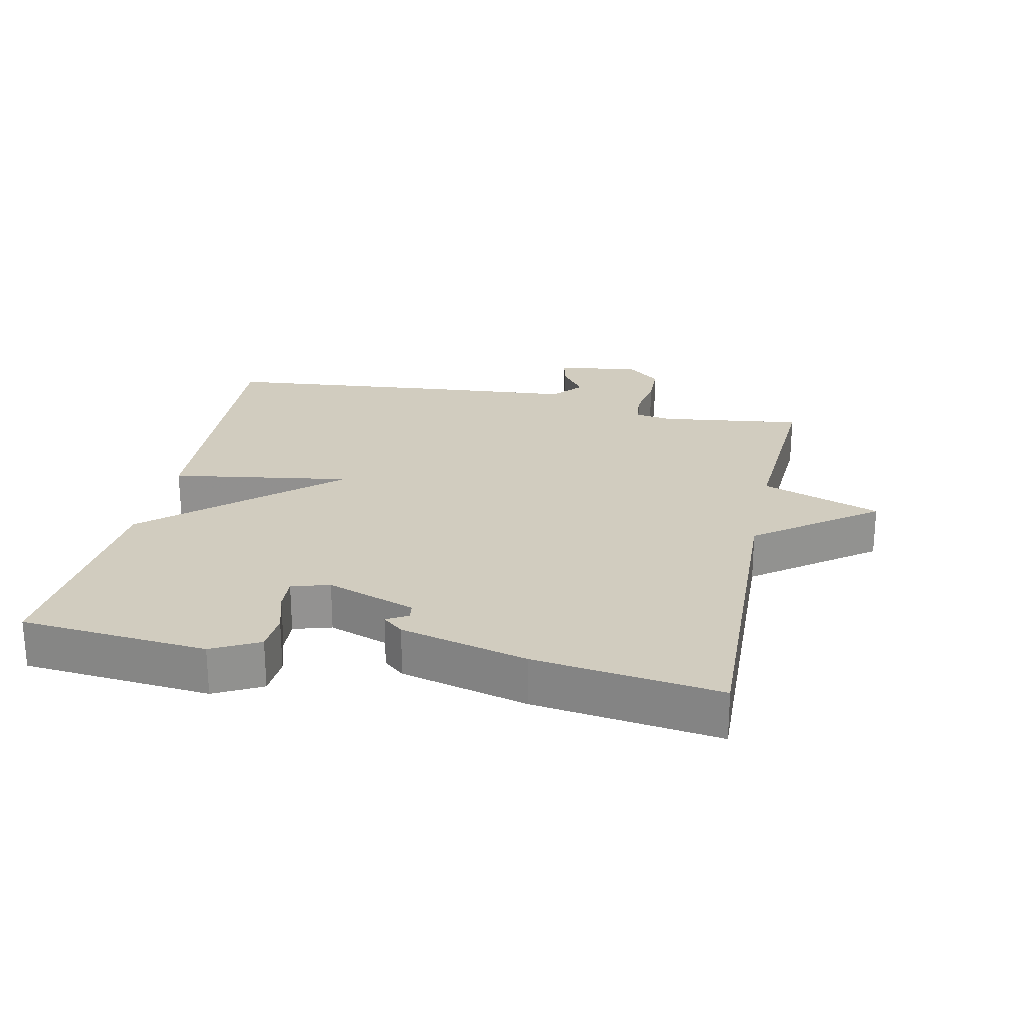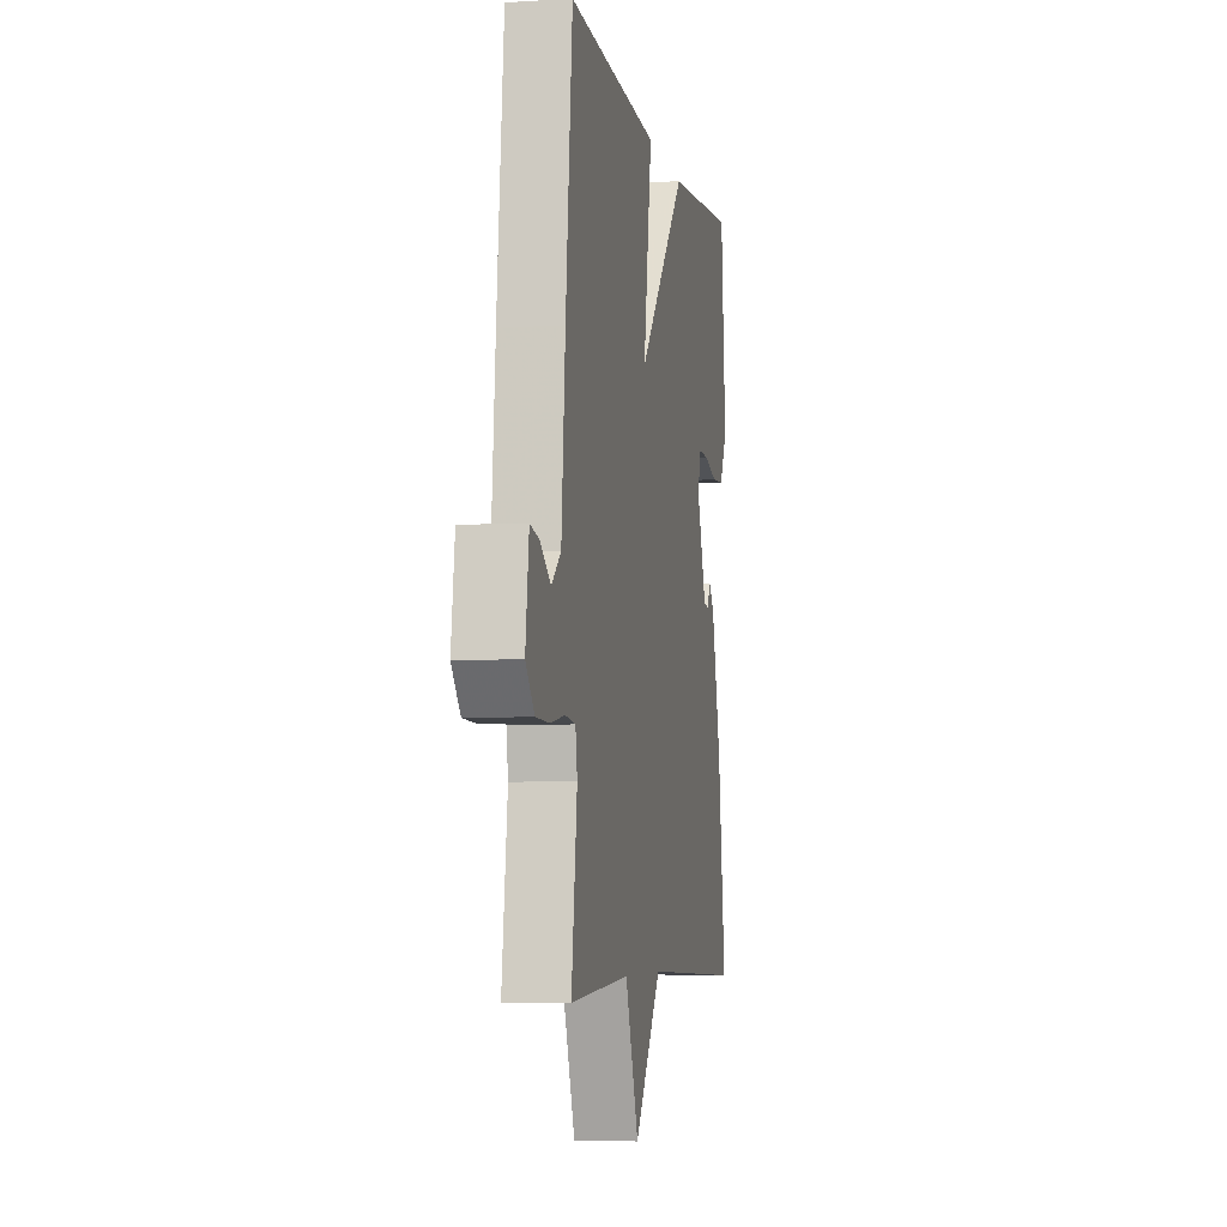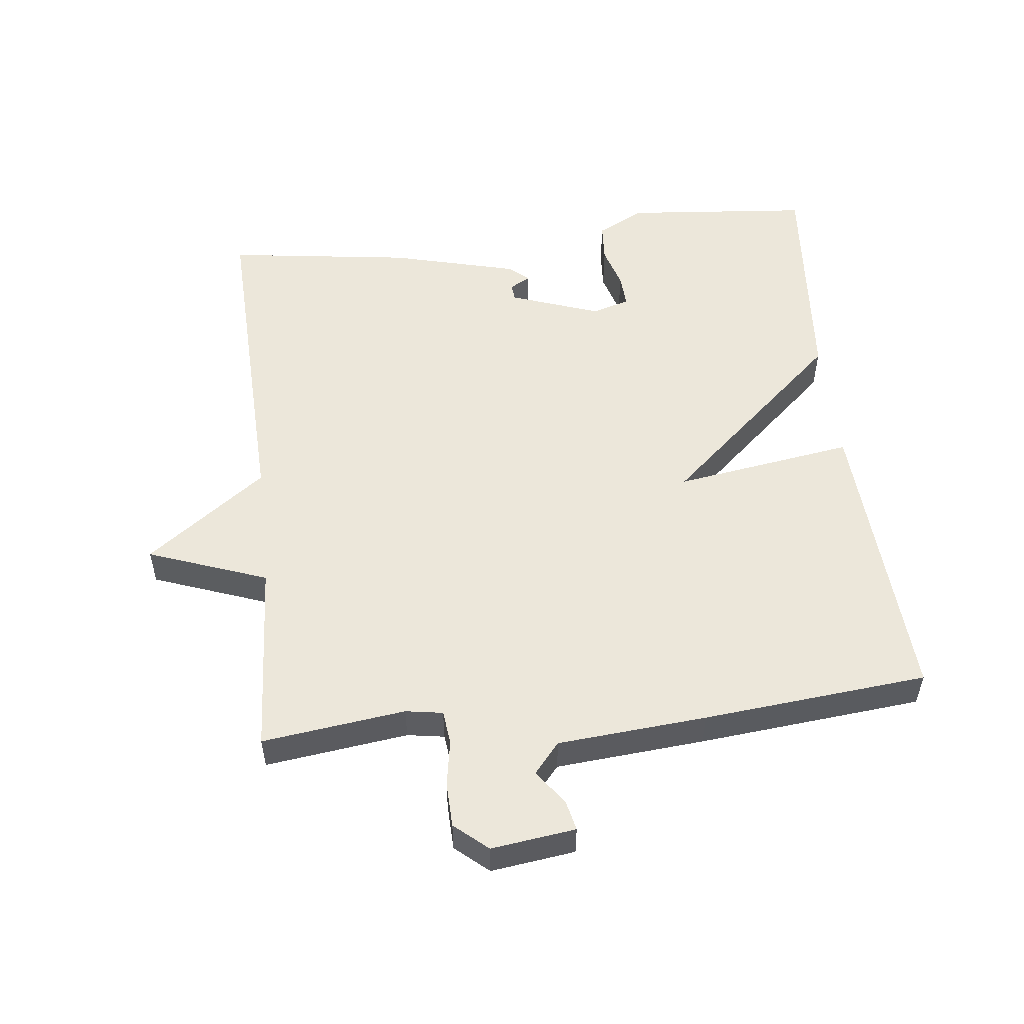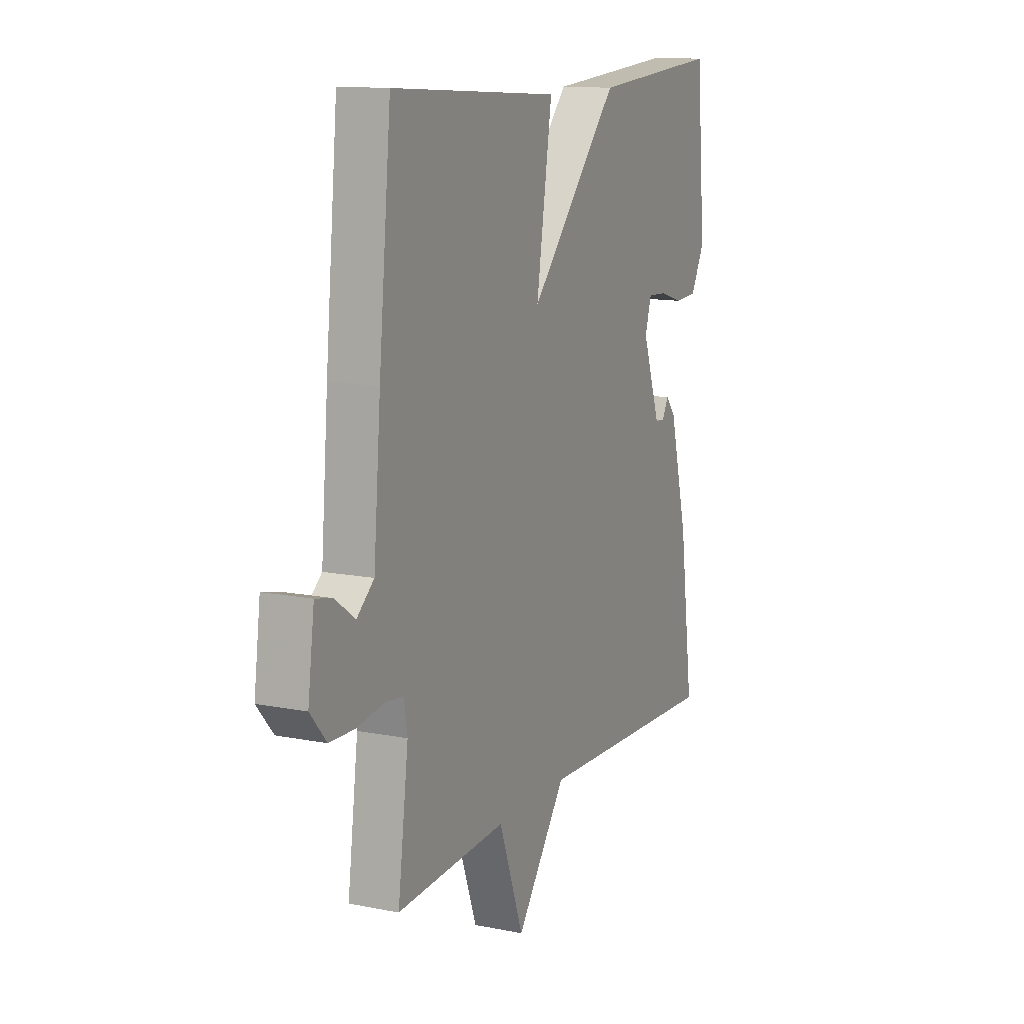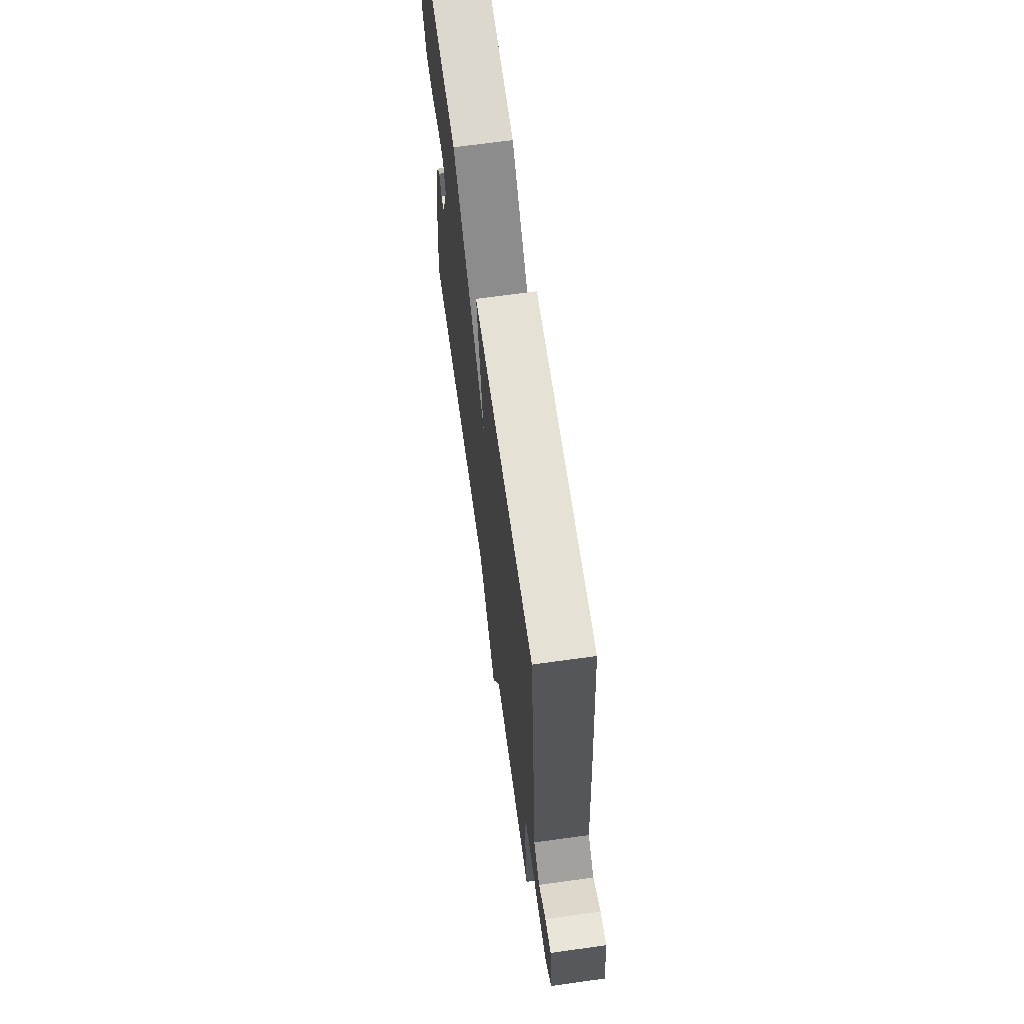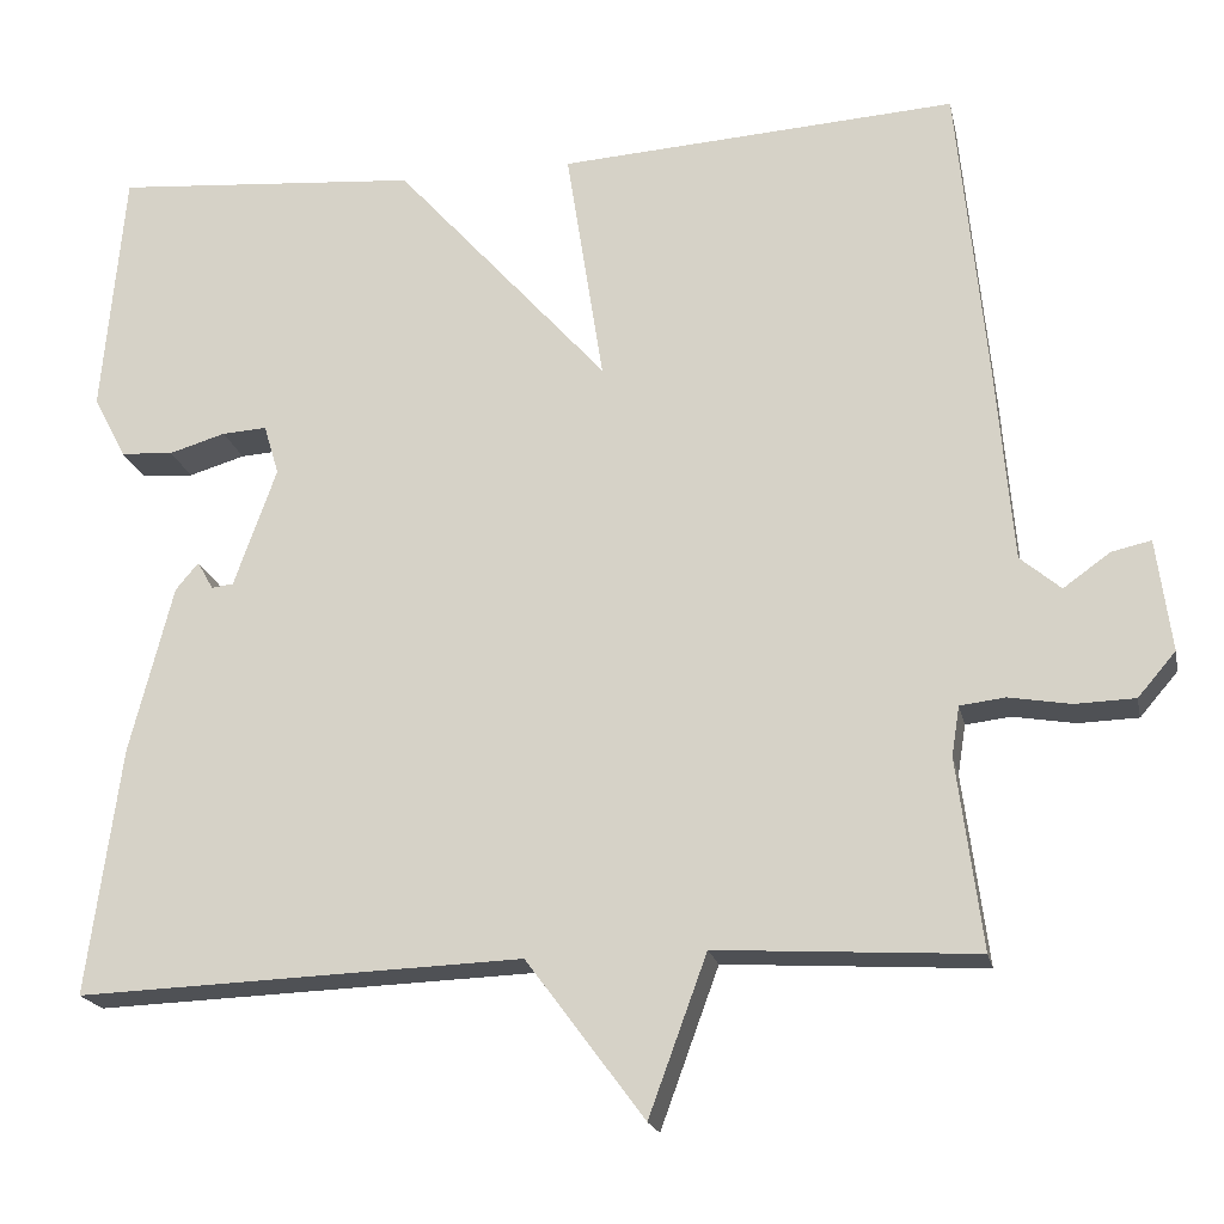
<metadata>
{"format":"obj","ext":"obj","renderer":"f3d","projection":"perspective","resolution":1024,"background":"white","views":[{"elev":23.9,"azim":101.9,"up":"+Y"},{"elev":-5.5,"azim":-79.3,"up":"+Z"},{"elev":53.2,"azim":-96.4,"up":"+Y"},{"elev":12.6,"azim":-65.1,"up":"+Z"},{"elev":68.2,"azim":-97.9,"up":"+Z"},{"elev":-19.6,"azim":-168.2,"up":"+Z"}]}
</metadata>
<code>
v -0.5 0.07 -0.5
v -0.472 0.07 -0.284
v -0.481 0.07 -0.228
v -0.532 0.07 -0.222
v -0.602 0.07 -0.234
v -0.67 0.07 -0.232
v -0.713 0.07 -0.182
v -0.696 0.07 -0.055
v -0.651 0.07 -0.065
v -0.598 0.07 -0.103
v -0.552 0.07 -0.064
v -0.533 0.07 0.161
v -0.5 0.07 0.5
v -0.048 0.07 0.472
v -0.09 0.07 0.201
v 0.152 0.07 0.472
v 0.5 0.07 0.5
v 0.525 0.07 0.218
v 0.488 0.07 0.147
v 0.428 0.07 0.143
v 0.364 0.07 0.162
v 0.313 0.07 0.165
v 0.296 0.07 0.108
v 0.344 0.07 -0.027
v 0.369 0.07 -0.03
v 0.387 0.07 0.002
v 0.413 0.07 -0.029
v 0.462 0.07 -0.22
v 0.5 0.07 -0.5
v -0.005 0.07 -0.482
v -0.139 0.07 -0.662
v -0.205 0.07 -0.482
v -0.5 0 -0.5
v -0.472 0 -0.284
v -0.481 0 -0.228
v -0.532 0 -0.222
v -0.602 0 -0.234
v -0.67 0 -0.232
v -0.713 0 -0.182
v -0.696 0 -0.055
v -0.651 0 -0.065
v -0.598 0 -0.103
v -0.552 0 -0.064
v -0.533 0 0.161
v -0.5 0 0.5
v -0.048 0 0.472
v -0.09 0 0.201
v 0.152 0 0.472
v 0.5 0 0.5
v 0.525 0 0.218
v 0.488 0 0.147
v 0.428 0 0.143
v 0.364 0 0.162
v 0.313 0 0.165
v 0.296 0 0.108
v 0.344 0 -0.027
v 0.369 0 -0.03
v 0.387 0 0.002
v 0.413 0 -0.029
v 0.462 0 -0.22
v 0.5 0 -0.5
v -0.005 0 -0.482
v -0.139 0 -0.662
v -0.205 0 -0.482
f 30 31 32
f 27 28 29 30
f 27 30 32
f 25 26 27
f 32 1 2
f 27 32 2
f 25 27 2
f 19 20 21
f 18 19 21
f 17 18 21
f 16 17 21
f 15 16 21 22
f 13 14 15
f 12 13 15
f 11 12 15
f 15 22 23
f 11 15 23
f 10 11 23
f 8 9 10
f 7 8 10
f 6 7 10
f 5 6 10
f 4 5 10
f 10 23 24
f 4 10 24
f 3 4 24
f 2 3 24 25
f 64 63 62
f 62 61 60 59
f 64 62 59
f 59 58 57
f 34 33 64
f 34 64 59
f 34 59 57
f 53 52 51
f 53 51 50
f 53 50 49
f 53 49 48
f 54 53 48 47
f 47 46 45
f 47 45 44
f 47 44 43
f 55 54 47
f 55 47 43
f 55 43 42
f 42 41 40
f 42 40 39
f 42 39 38
f 42 38 37
f 42 37 36
f 56 55 42
f 56 42 36
f 56 36 35
f 57 56 35 34
f 1 33 34 2
f 2 34 35 3
f 3 35 36 4
f 4 36 37 5
f 5 37 38 6
f 6 38 39 7
f 7 39 40 8
f 8 40 41 9
f 9 41 42 10
f 10 42 43 11
f 11 43 44 12
f 12 44 45 13
f 13 45 46 14
f 14 46 47 15
f 15 47 48 16
f 16 48 49 17
f 17 49 50 18
f 18 50 51 19
f 19 51 52 20
f 20 52 53 21
f 21 53 54 22
f 22 54 55 23
f 23 55 56 24
f 24 56 57 25
f 25 57 58 26
f 26 58 59 27
f 27 59 60 28
f 28 60 61 29
f 29 61 62 30
f 30 62 63 31
f 31 63 64 32
f 32 64 33 1

</code>
